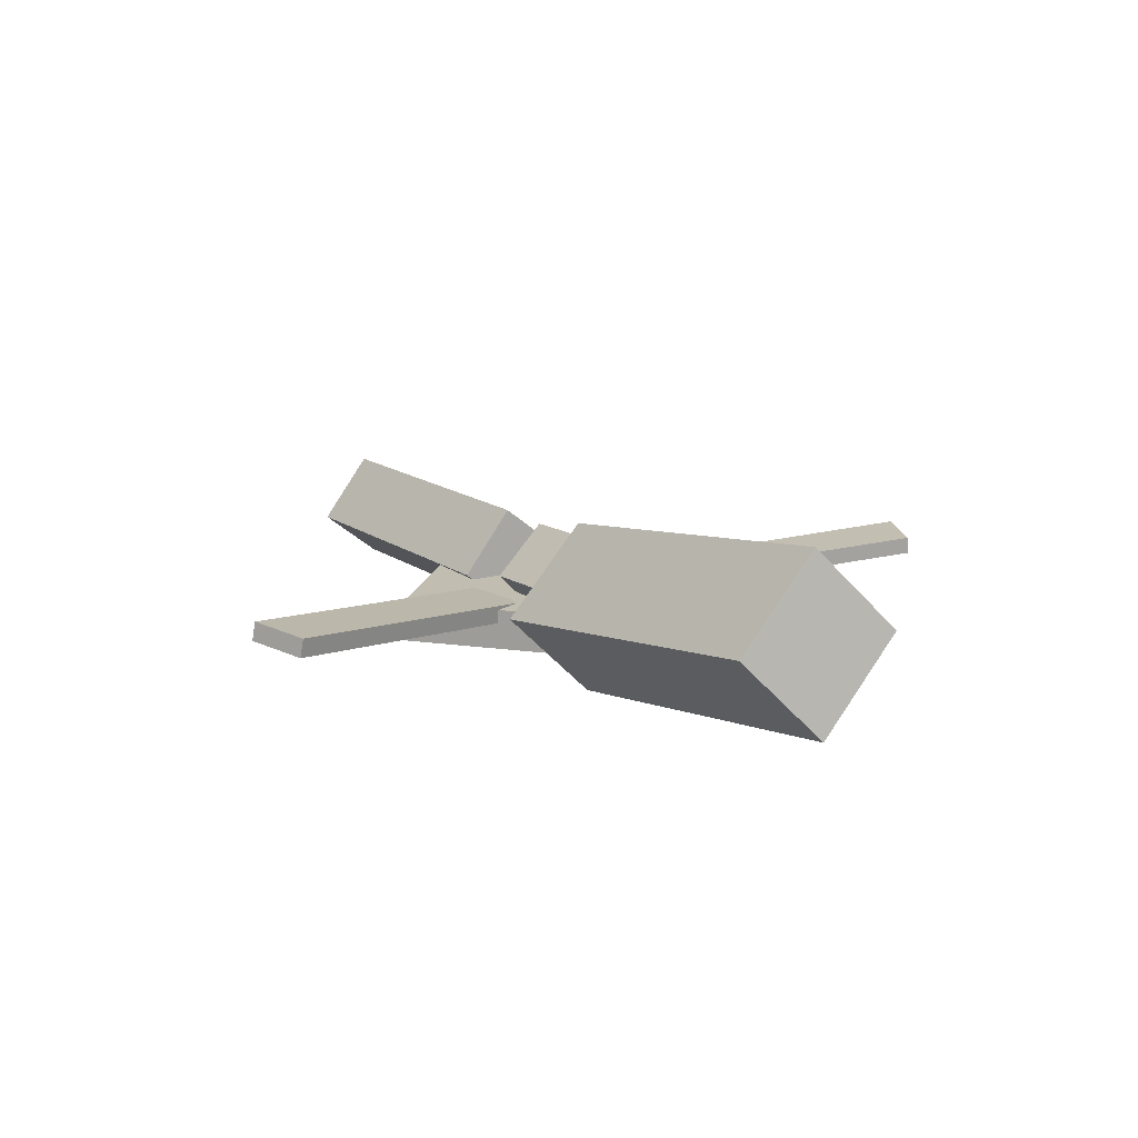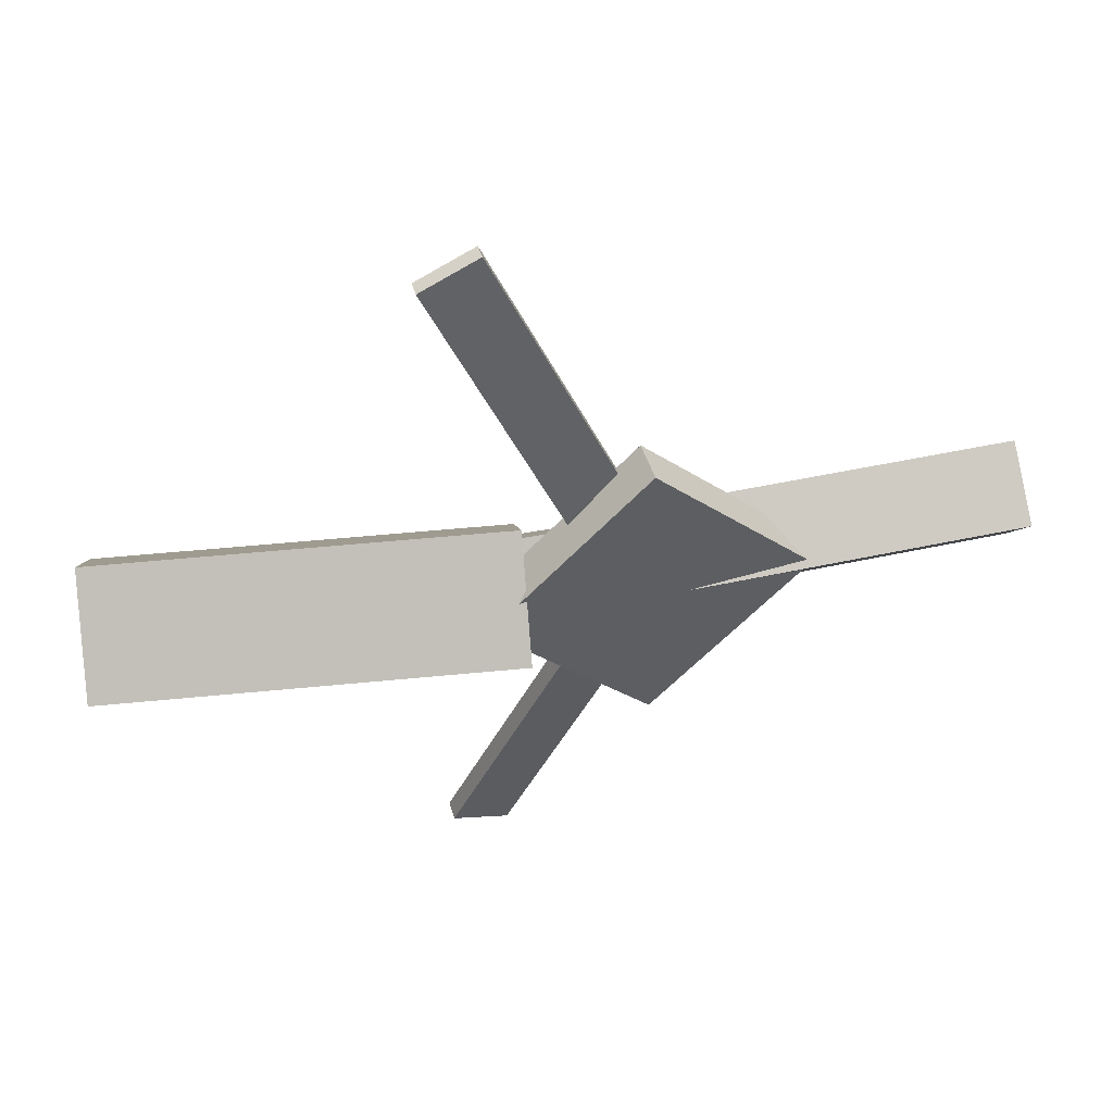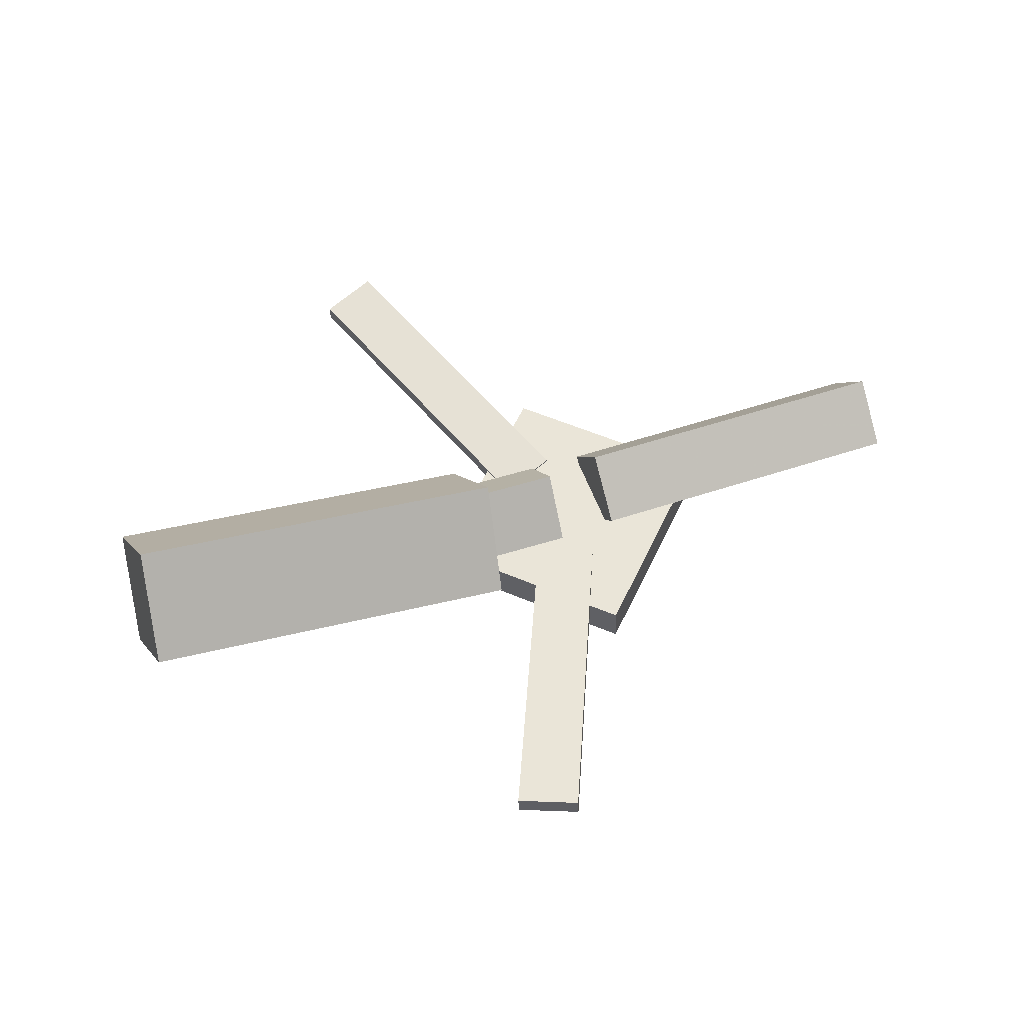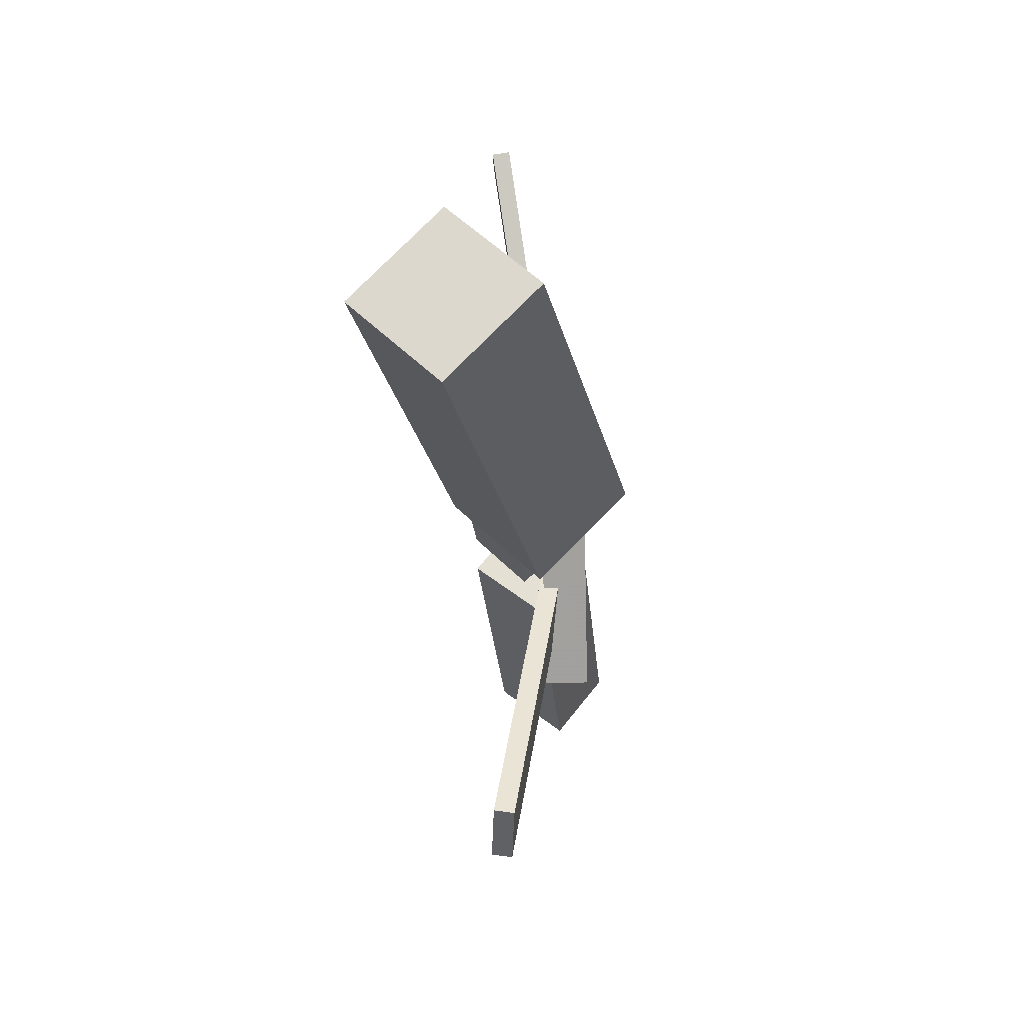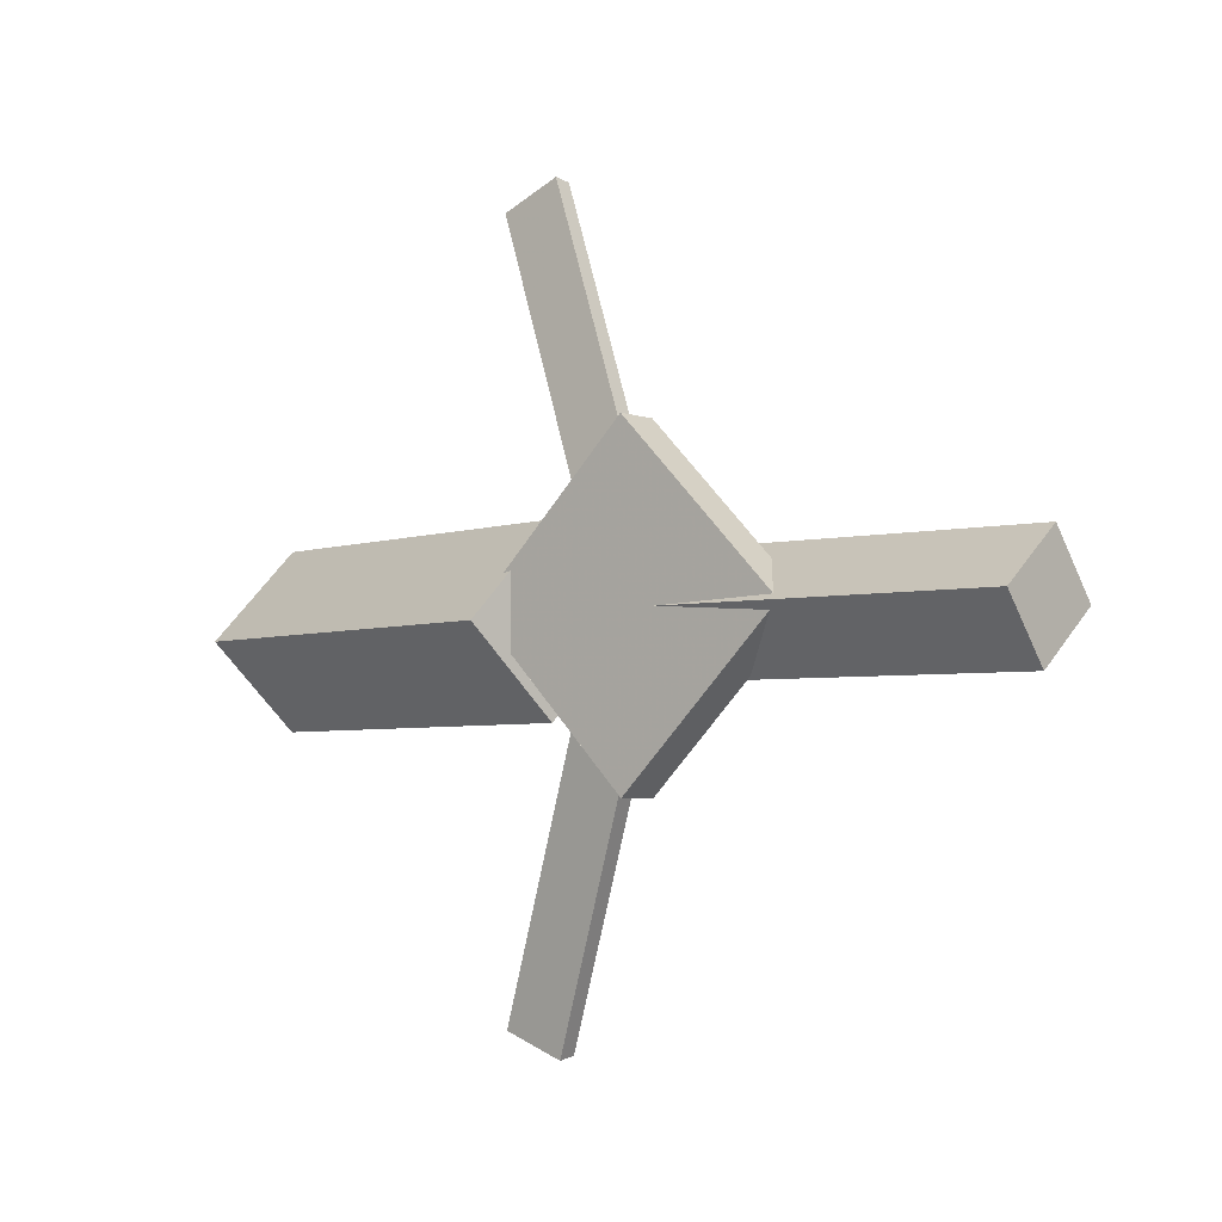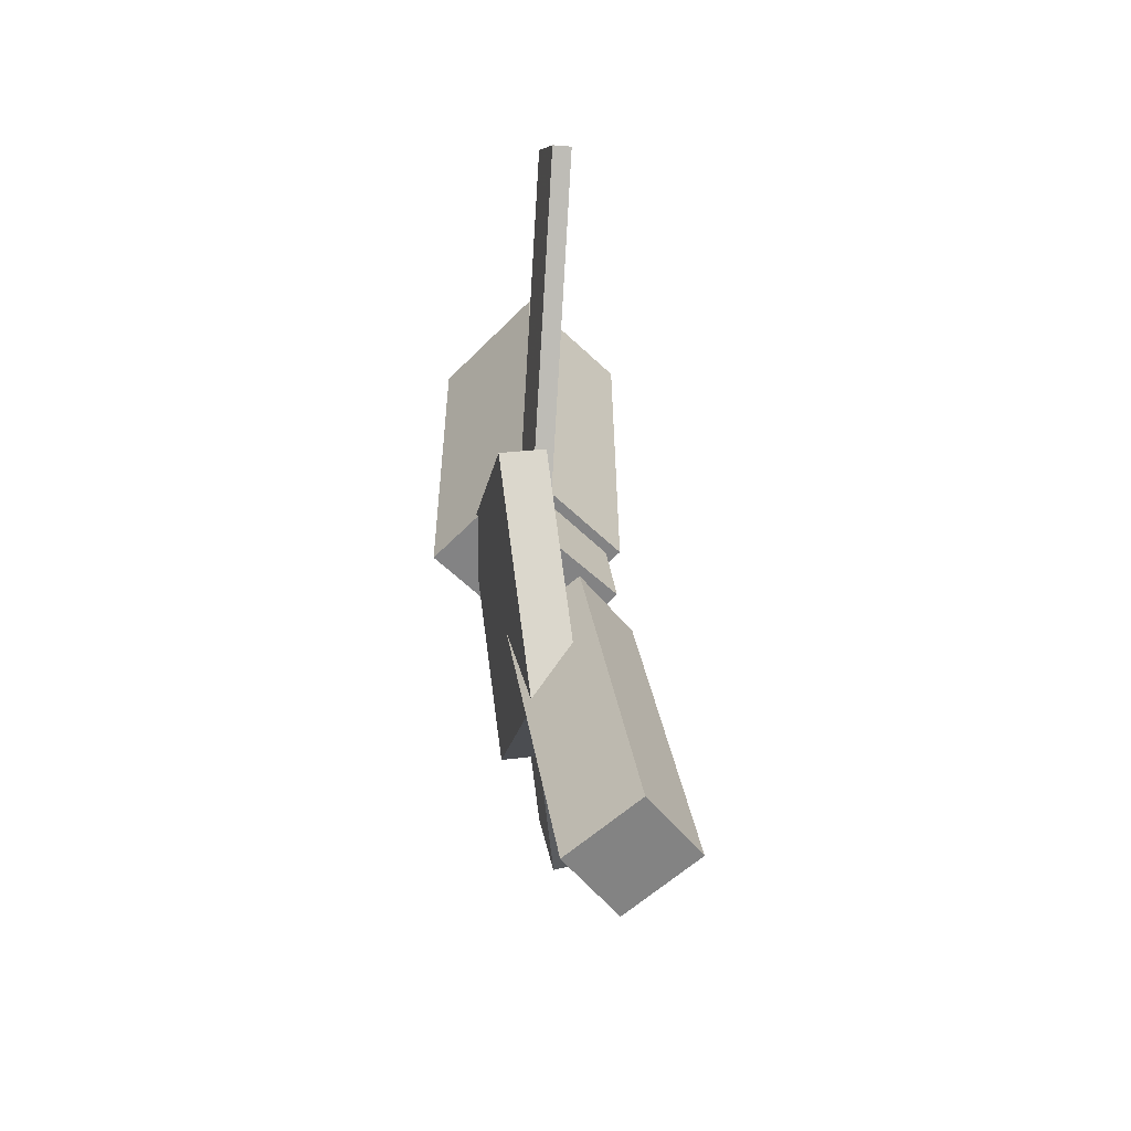
<metadata>
{"format":"obj","ext":"obj","renderer":"f3d","projection":"perspective","resolution":1024,"background":"white","views":[{"elev":14.9,"azim":-121.8,"up":"+Y"},{"elev":47.8,"azim":-14.9,"up":"+Z"},{"elev":55.7,"azim":-19.7,"up":"+Y"},{"elev":-26.8,"azim":-86.3,"up":"+Z"},{"elev":-3.6,"azim":41.2,"up":"+Z"},{"elev":29.2,"azim":81.0,"up":"+Z"}]}
</metadata>
<code>
v -0.03809 -0.05557 -0.07033
v -0.04874 -0.1225 -0.004575
v -0.3456 -0.008369 -0.07212
v -0.3563 -0.07526 -0.006361
v -0.0282 0.01155 -0.0004493
v -0.03885 -0.05535 0.06531
v -0.3357 0.05875 -0.002235
v -0.3464 -0.008145 0.06352
f 1.0 7.0 5.0
f 1.0 3.0 7.0
f 1.0 4.0 3.0
f 1.0 2.0 4.0
f 3.0 8.0 7.0
f 3.0 4.0 8.0
f 5.0 7.0 8.0
f 5.0 8.0 6.0
f 1.0 5.0 6.0
f 1.0 6.0 2.0
f 2.0 6.0 8.0
f 2.0 8.0 4.0
v -0.05596 -0.03301 0.3026
v -0.05594 -0.0198 0.3008
v -0.1009 -0.03555 0.2831
v -0.1009 -0.02235 0.2813
v 0.05413 -0.06678 0.05263
v 0.05415 -0.05357 0.05085
v 0.009159 -0.06933 0.03316
v 0.009179 -0.05612 0.03139
f 9.0 15.0 13.0
f 9.0 11.0 15.0
f 9.0 12.0 11.0
f 9.0 10.0 12.0
f 11.0 16.0 15.0
f 11.0 12.0 16.0
f 13.0 15.0 16.0
f 13.0 16.0 14.0
f 9.0 13.0 14.0
f 9.0 14.0 10.0
f 10.0 14.0 16.0
f 10.0 16.0 12.0
v -0.303 -0.06648 -3.759e-05
v 0.02734 -0.08086 9.66e-06
v -0.3013 -0.02781 0.03926
v 0.02902 -0.04218 0.03931
v -0.3012 -0.02533 -0.04061
v 0.02914 -0.0397 -0.04056
v -0.2995 0.01335 -0.001308
v 0.03081 -0.001027 -0.001261
f 17.0 23.0 21.0
f 17.0 19.0 23.0
f 17.0 20.0 19.0
f 17.0 18.0 20.0
f 19.0 24.0 23.0
f 19.0 20.0 24.0
f 21.0 23.0 24.0
f 21.0 24.0 22.0
f 17.0 21.0 22.0
f 17.0 22.0 18.0
f 18.0 22.0 24.0
f 18.0 24.0 20.0
v 0.3413 -0.05323 -0.04599
v 0.07492 -0.04895 -0.04555
v 0.3422 -0.002421 -0.005825
v 0.07581 0.001857 -0.005376
v 0.3408 -0.09017 0.0007378
v 0.07441 -0.08589 0.001187
v 0.3417 -0.03936 0.04091
v 0.07529 -0.03508 0.04136
f 25.0 31.0 29.0
f 25.0 27.0 31.0
f 25.0 28.0 27.0
f 25.0 26.0 28.0
f 27.0 32.0 31.0
f 27.0 28.0 32.0
f 29.0 31.0 32.0
f 29.0 32.0 30.0
f 25.0 29.0 30.0
f 25.0 30.0 26.0
f 26.0 30.0 32.0
f 26.0 32.0 28.0
v 0.05015 -0.08752 -0.1197
v 0.172 -0.08238 0.001246
v -0.07337 -0.09128 0.00493
v 0.04849 -0.08614 0.1259
v 0.04896 -0.05478 -0.1199
v 0.1708 -0.04964 0.001054
v -0.07456 -0.05854 0.004738
v 0.0473 -0.0534 0.1257
f 33.0 39.0 37.0
f 33.0 35.0 39.0
f 33.0 36.0 35.0
f 33.0 34.0 36.0
f 35.0 40.0 39.0
f 35.0 36.0 40.0
f 37.0 39.0 40.0
f 37.0 40.0 38.0
f 33.0 37.0 38.0
f 33.0 38.0 34.0
f 34.0 38.0 40.0
f 34.0 40.0 36.0
v 0.04842 -0.06668 -0.05555
v 0.003983 -0.07118 -0.03794
v -0.04964 -0.03474 -0.2948
v -0.09407 -0.03923 -0.2772
v 0.04782 -0.05218 -0.05337
v 0.00338 -0.05668 -0.03576
v -0.05024 -0.02023 -0.2926
v -0.09468 -0.02473 -0.275
f 41.0 47.0 45.0
f 41.0 43.0 47.0
f 41.0 44.0 43.0
f 41.0 42.0 44.0
f 43.0 48.0 47.0
f 43.0 44.0 48.0
f 45.0 47.0 48.0
f 45.0 48.0 46.0
f 41.0 45.0 46.0
f 41.0 46.0 42.0
f 42.0 46.0 48.0
f 42.0 48.0 44.0

</code>
